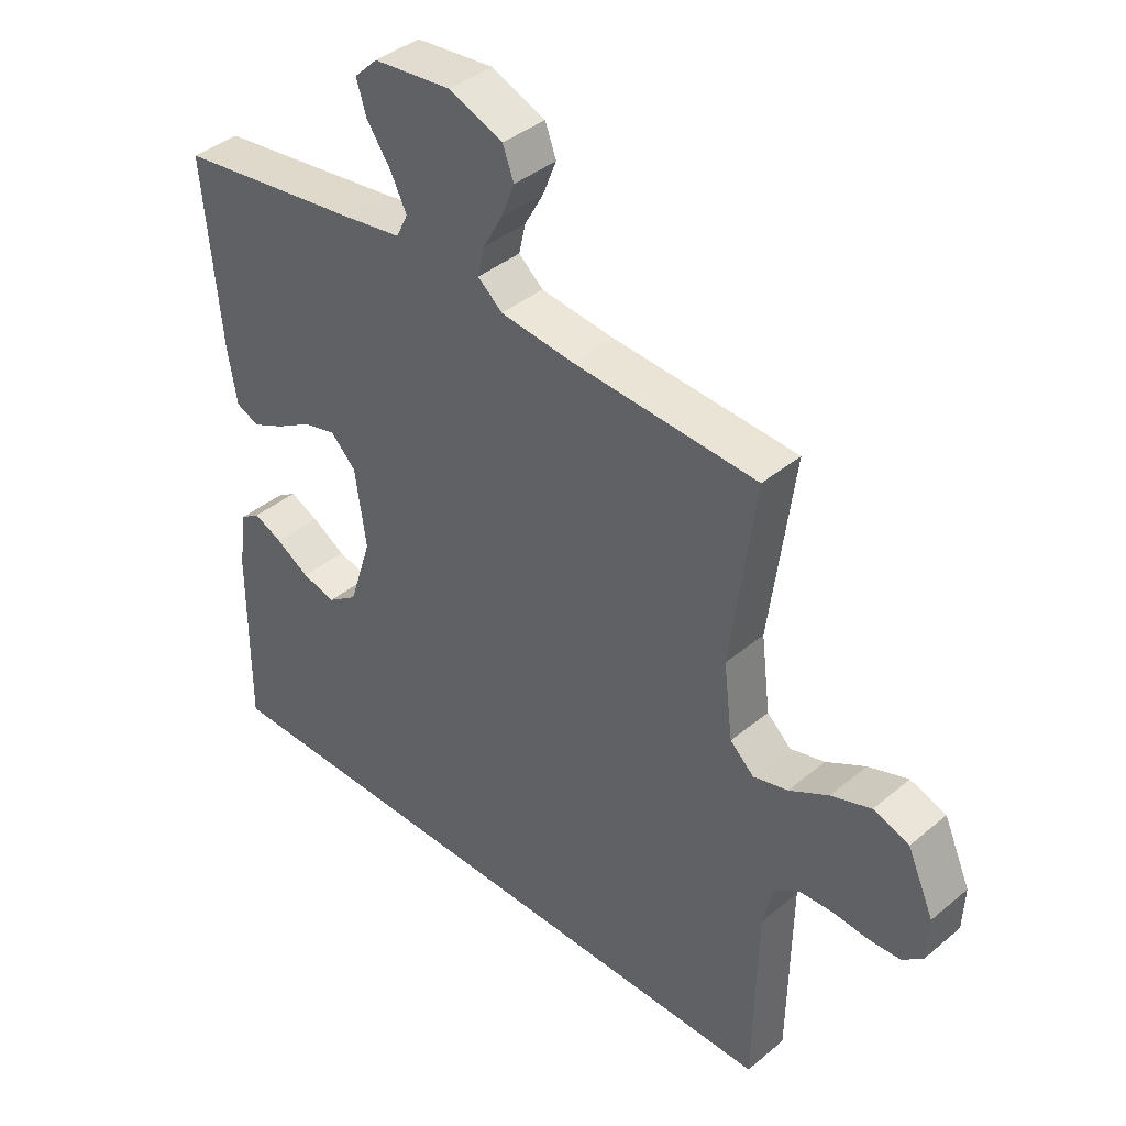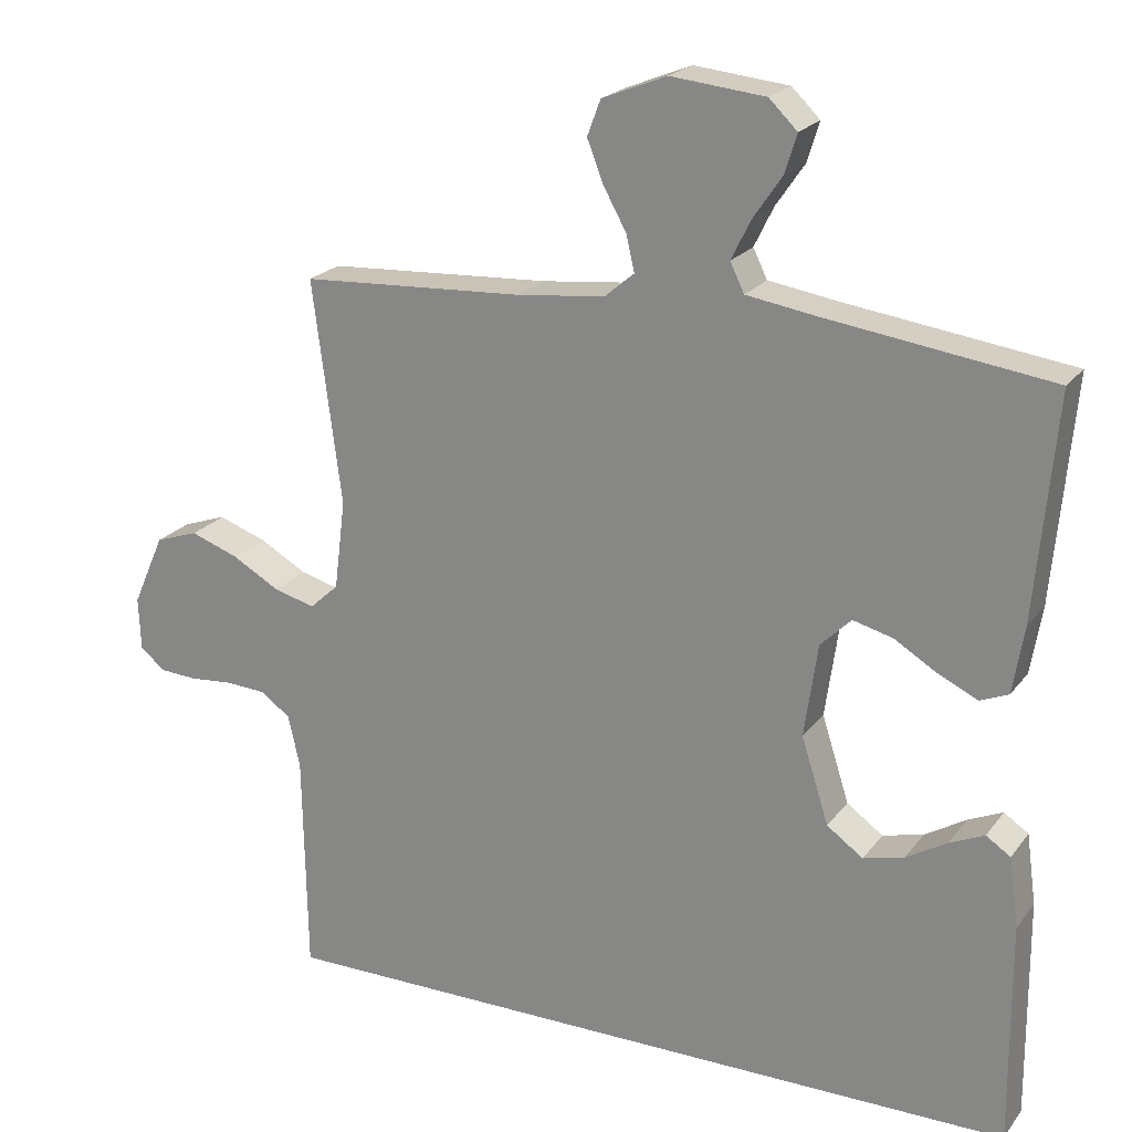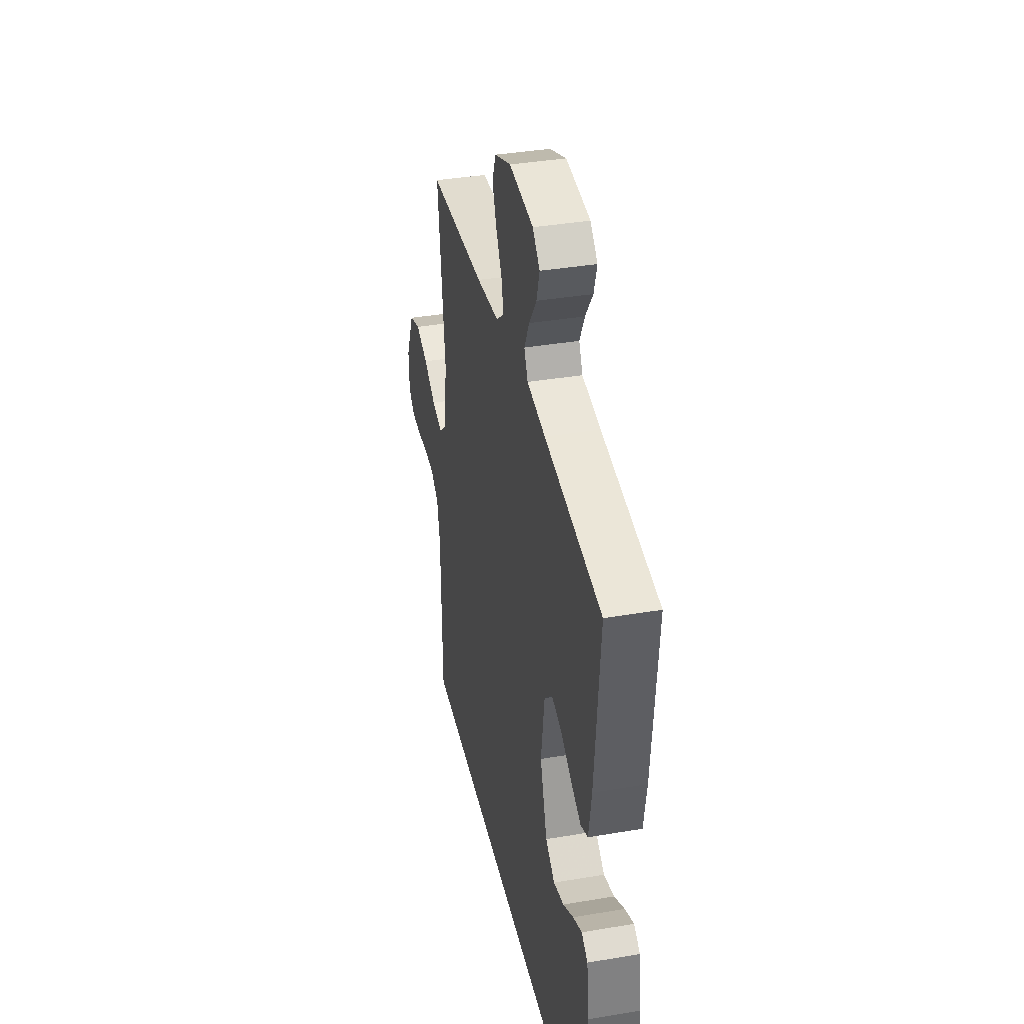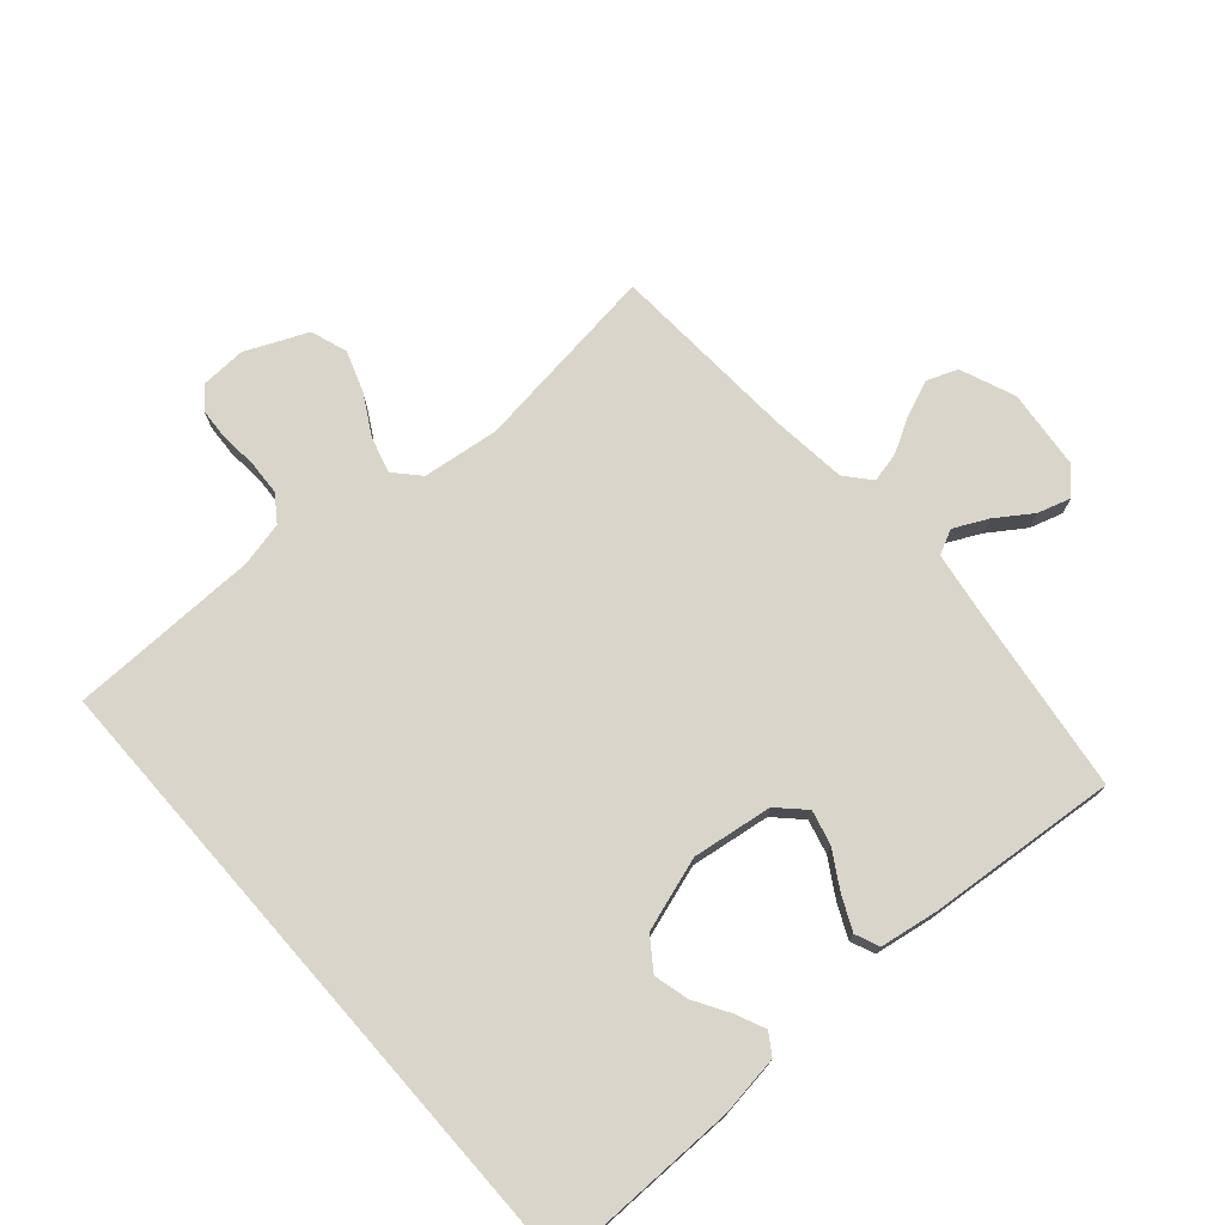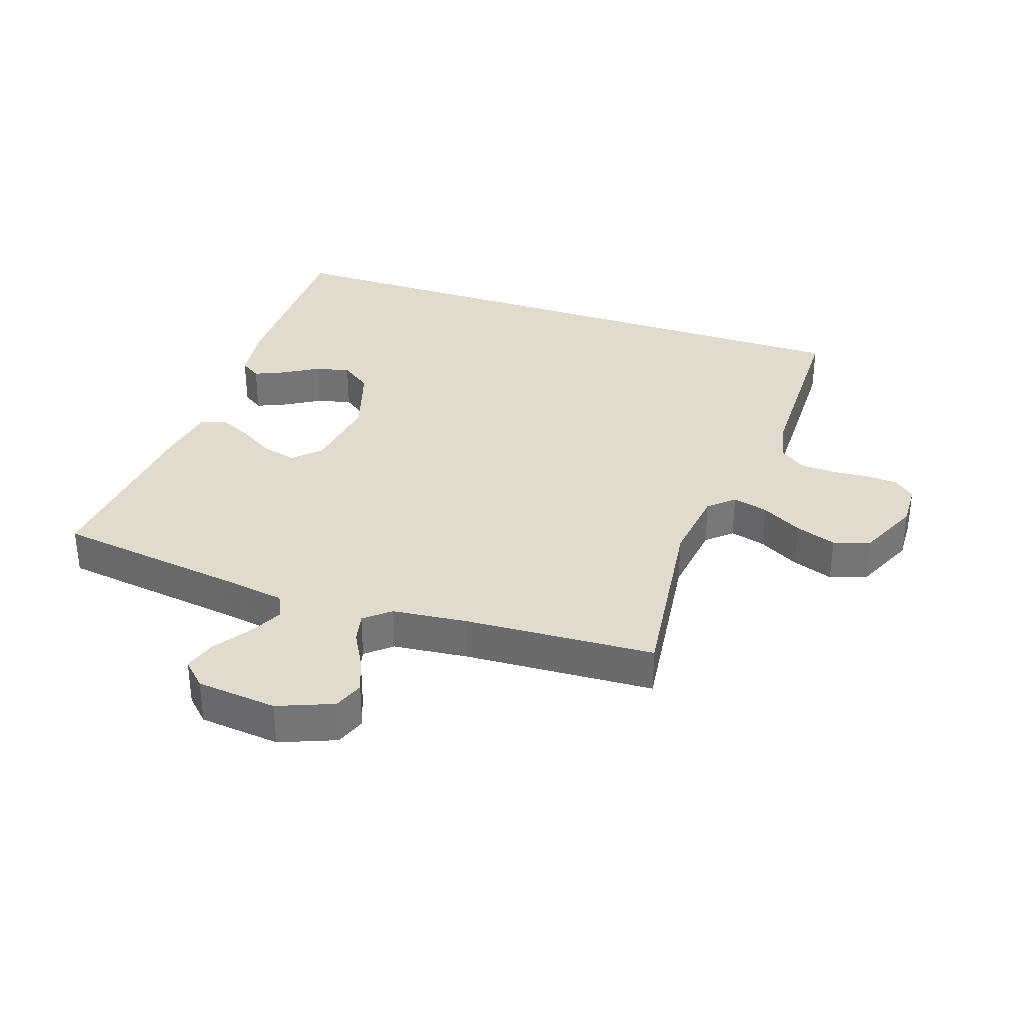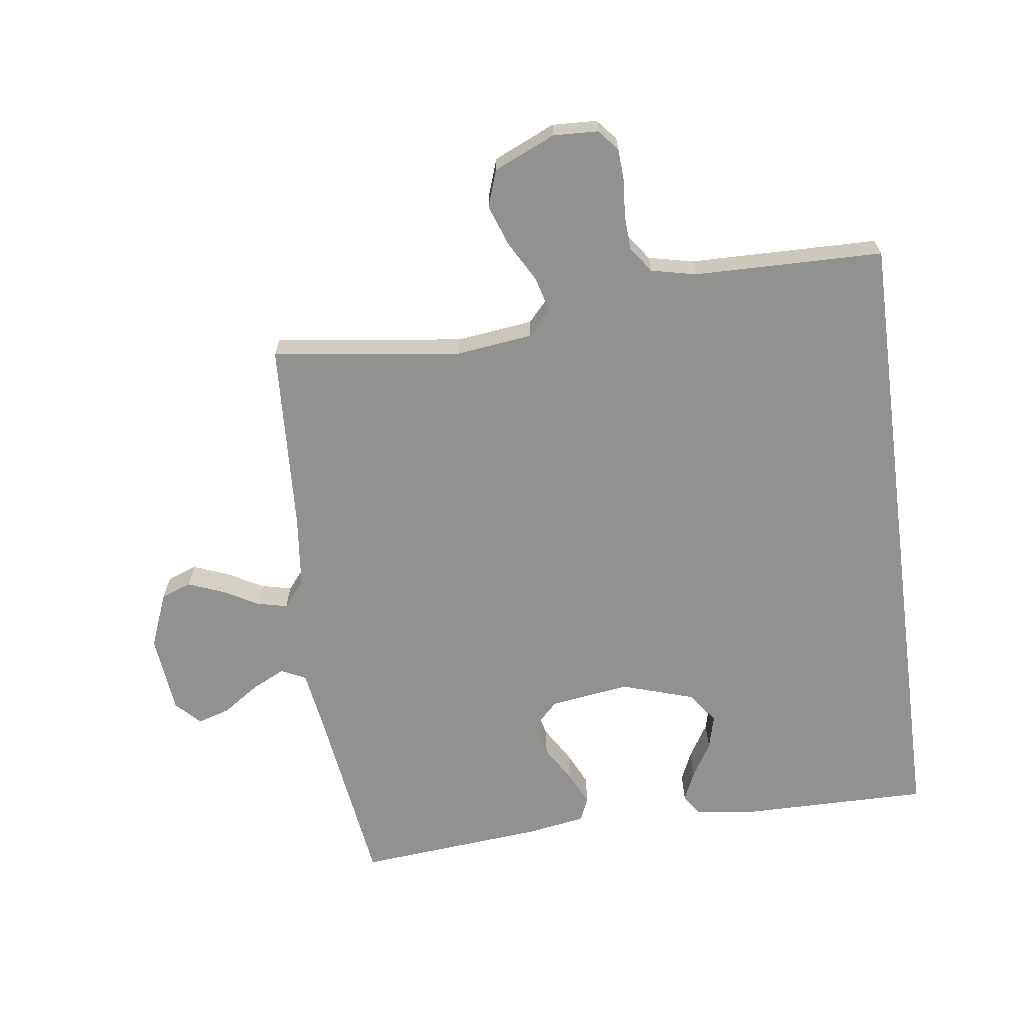
<metadata>
{"format":"obj","ext":"obj","renderer":"f3d","projection":"perspective","resolution":1024,"background":"white","views":[{"elev":40.2,"azim":44.4,"up":"+Z"},{"elev":21.5,"azim":-153.4,"up":"+Z"},{"elev":37.8,"azim":-102.2,"up":"+Z"},{"elev":74.2,"azim":-131.3,"up":"+Y"},{"elev":33.8,"azim":18.9,"up":"+Y"},{"elev":-65.9,"azim":97.7,"up":"+Y"}]}
</metadata>
<code>
v -0.487 0.07 -0.5
v -0.485 0.07 -0.2
v -0.472 0.07 -0.105
v -0.439 0.07 -0.083
v -0.392 0.07 -0.104
v -0.337 0.07 -0.137
v -0.282 0.07 -0.151
v -0.233 0.07 -0.116
v -0.196 0.07 0
v -0.214 0.07 0.126
v -0.255 0.07 0.167
v -0.309 0.07 0.153
v -0.367 0.07 0.118
v -0.42 0.07 0.093
v -0.458 0.07 0.109
v -0.473 0.07 0.2
v -0.5 0.07 0.5
v -0.2 0.07 0.541
v -0.103 0.07 0.556
v -0.084 0.07 0.595
v -0.11 0.07 0.648
v -0.149 0.07 0.705
v -0.165 0.07 0.757
v -0.127 0.07 0.794
v 0 0.07 0.807
v 0.087 0.07 0.772
v 0.105 0.07 0.724
v 0.083 0.07 0.668
v 0.052 0.07 0.612
v 0.041 0.07 0.564
v 0.081 0.07 0.53
v 0.2 0.07 0.517
v 0.5 0.07 0.5
v 0.461 0.07 0.2
v 0.476 0.07 0.079
v 0.515 0.07 0.043
v 0.571 0.07 0.058
v 0.635 0.07 0.094
v 0.7 0.07 0.117
v 0.758 0.07 0.097
v 0.801 0.07 0
v 0.798 0.07 -0.071
v 0.765 0.07 -0.099
v 0.714 0.07 -0.102
v 0.656 0.07 -0.097
v 0.601 0.07 -0.1
v 0.56 0.07 -0.129
v 0.544 0.07 -0.2
v 0.539 0.07 -0.5
v -0.487 0 -0.5
v -0.485 0 -0.2
v -0.472 0 -0.105
v -0.439 0 -0.083
v -0.392 0 -0.104
v -0.337 0 -0.137
v -0.282 0 -0.151
v -0.233 0 -0.116
v -0.196 0 0
v -0.214 0 0.126
v -0.255 0 0.167
v -0.309 0 0.153
v -0.367 0 0.118
v -0.42 0 0.093
v -0.458 0 0.109
v -0.473 0 0.2
v -0.5 0 0.5
v -0.2 0 0.541
v -0.103 0 0.556
v -0.084 0 0.595
v -0.11 0 0.648
v -0.149 0 0.705
v -0.165 0 0.757
v -0.127 0 0.794
v 0 0 0.807
v 0.087 0 0.772
v 0.105 0 0.724
v 0.083 0 0.668
v 0.052 0 0.612
v 0.041 0 0.564
v 0.081 0 0.53
v 0.2 0 0.517
v 0.5 0 0.5
v 0.461 0 0.2
v 0.476 0 0.079
v 0.515 0 0.043
v 0.571 0 0.058
v 0.635 0 0.094
v 0.7 0 0.117
v 0.758 0 0.097
v 0.801 0 0
v 0.798 0 -0.071
v 0.765 0 -0.099
v 0.714 0 -0.102
v 0.656 0 -0.097
v 0.601 0 -0.1
v 0.56 0 -0.129
v 0.544 0 -0.2
v 0.539 0 -0.5
f 48 49 1 2
f 47 48 2
f 46 47 2
f 42 43 44 45
f 42 45 46
f 37 38 39 40
f 36 37 40 41
f 32 33 34
f 31 32 34 35
f 30 31 35
f 26 27 28 29
f 26 29 30
f 25 26 30
f 24 25 30
f 21 22 23 24
f 20 21 24 30
f 19 20 30 35
f 15 16 17 18
f 12 13 14 15
f 12 15 18 19
f 3 4 5 6
f 3 6 7
f 2 3 7
f 46 2 7
f 36 41 42 46
f 36 46 7 8
f 35 36 8 9
f 19 35 9 10
f 11 12 19
f 10 11 19
f 51 50 98 97
f 51 97 96
f 51 96 95
f 94 93 92 91
f 95 94 91
f 89 88 87 86
f 90 89 86 85
f 83 82 81
f 84 83 81 80
f 84 80 79
f 78 77 76 75
f 79 78 75
f 79 75 74
f 79 74 73
f 73 72 71 70
f 79 73 70 69
f 84 79 69 68
f 67 66 65 64
f 64 63 62 61
f 68 67 64 61
f 55 54 53 52
f 56 55 52
f 56 52 51
f 56 51 95
f 95 91 90 85
f 57 56 95 85
f 58 57 85 84
f 59 58 84 68
f 68 61 60
f 68 60 59
f 1 50 51 2
f 2 51 52 3
f 3 52 53 4
f 4 53 54 5
f 5 54 55 6
f 6 55 56 7
f 7 56 57 8
f 8 57 58 9
f 9 58 59 10
f 10 59 60 11
f 11 60 61 12
f 12 61 62 13
f 13 62 63 14
f 14 63 64 15
f 15 64 65 16
f 16 65 66 17
f 17 66 67 18
f 18 67 68 19
f 19 68 69 20
f 20 69 70 21
f 21 70 71 22
f 22 71 72 23
f 23 72 73 24
f 24 73 74 25
f 25 74 75 26
f 26 75 76 27
f 27 76 77 28
f 28 77 78 29
f 29 78 79 30
f 30 79 80 31
f 31 80 81 32
f 32 81 82 33
f 33 82 83 34
f 34 83 84 35
f 35 84 85 36
f 36 85 86 37
f 37 86 87 38
f 38 87 88 39
f 39 88 89 40
f 40 89 90 41
f 41 90 91 42
f 42 91 92 43
f 43 92 93 44
f 44 93 94 45
f 45 94 95 46
f 46 95 96 47
f 47 96 97 48
f 48 97 98 49
f 49 98 50 1

</code>
